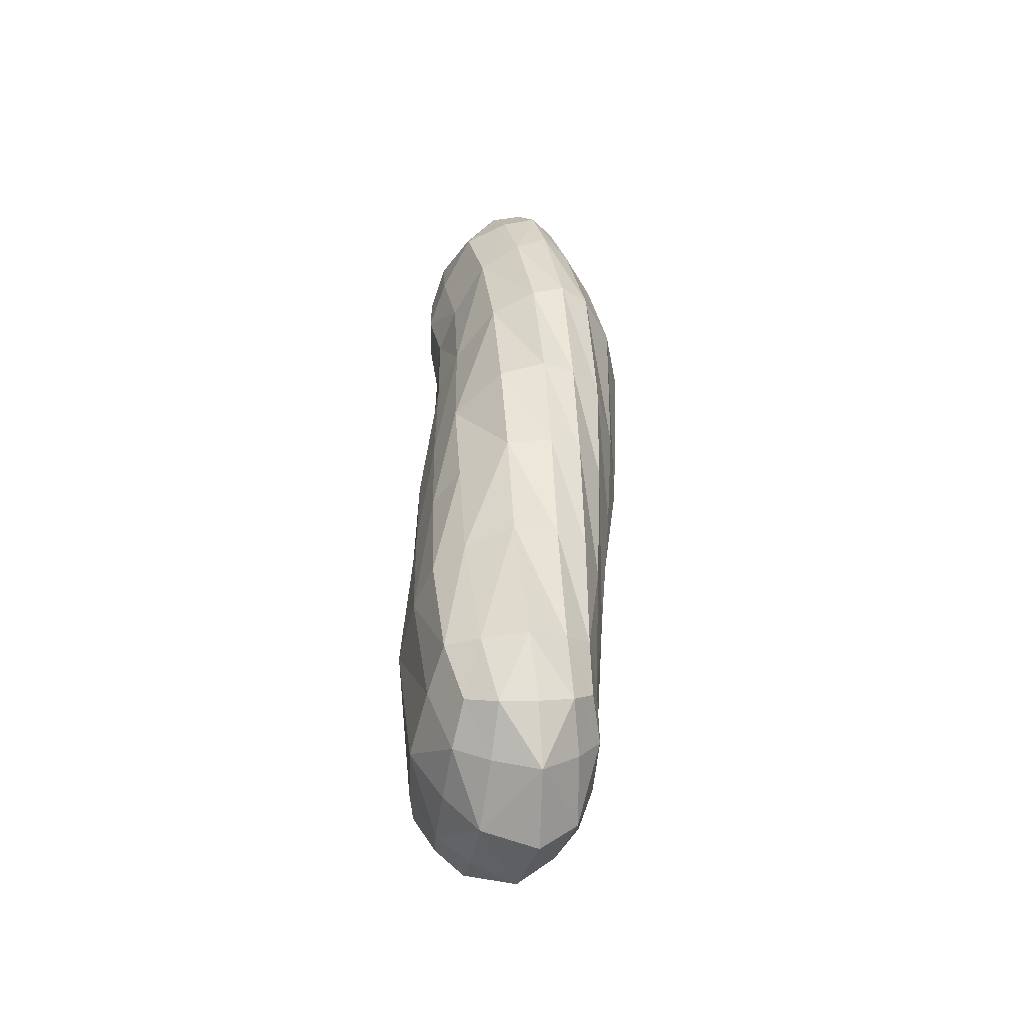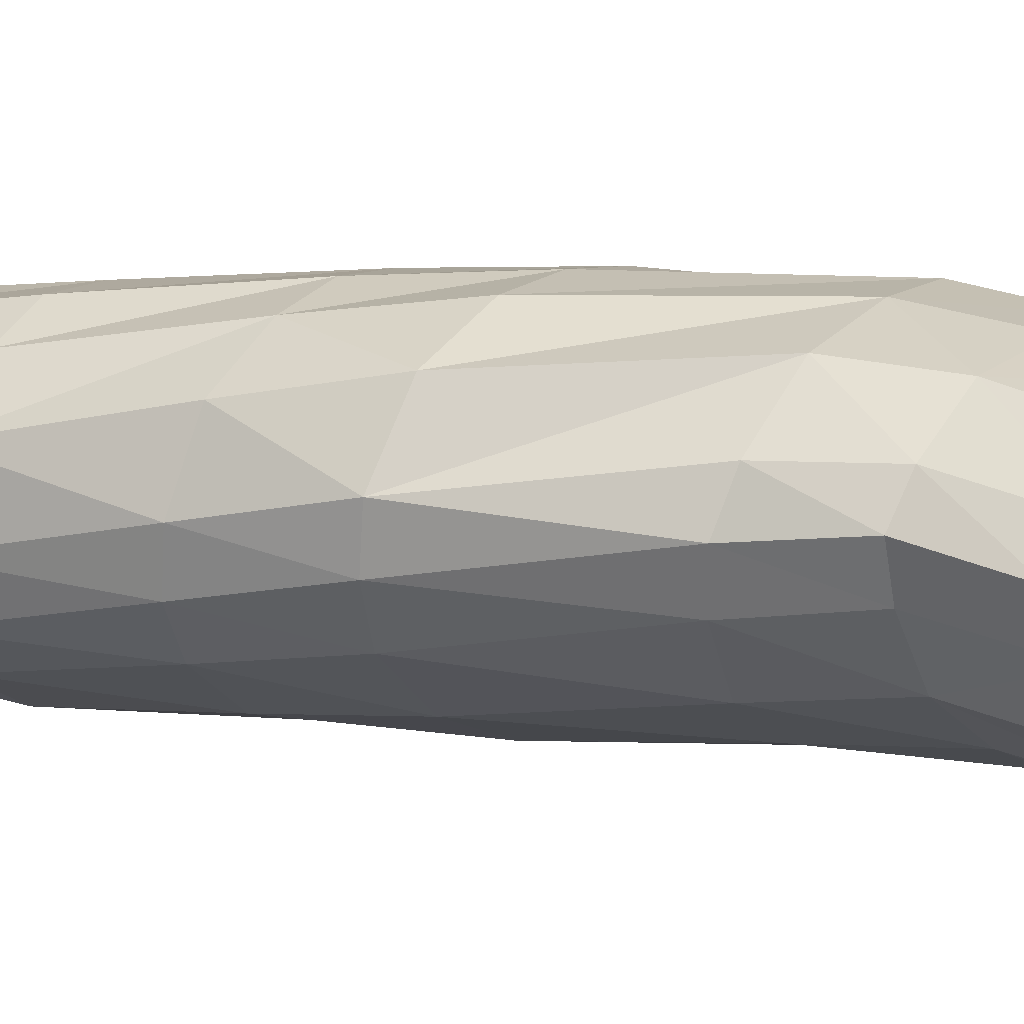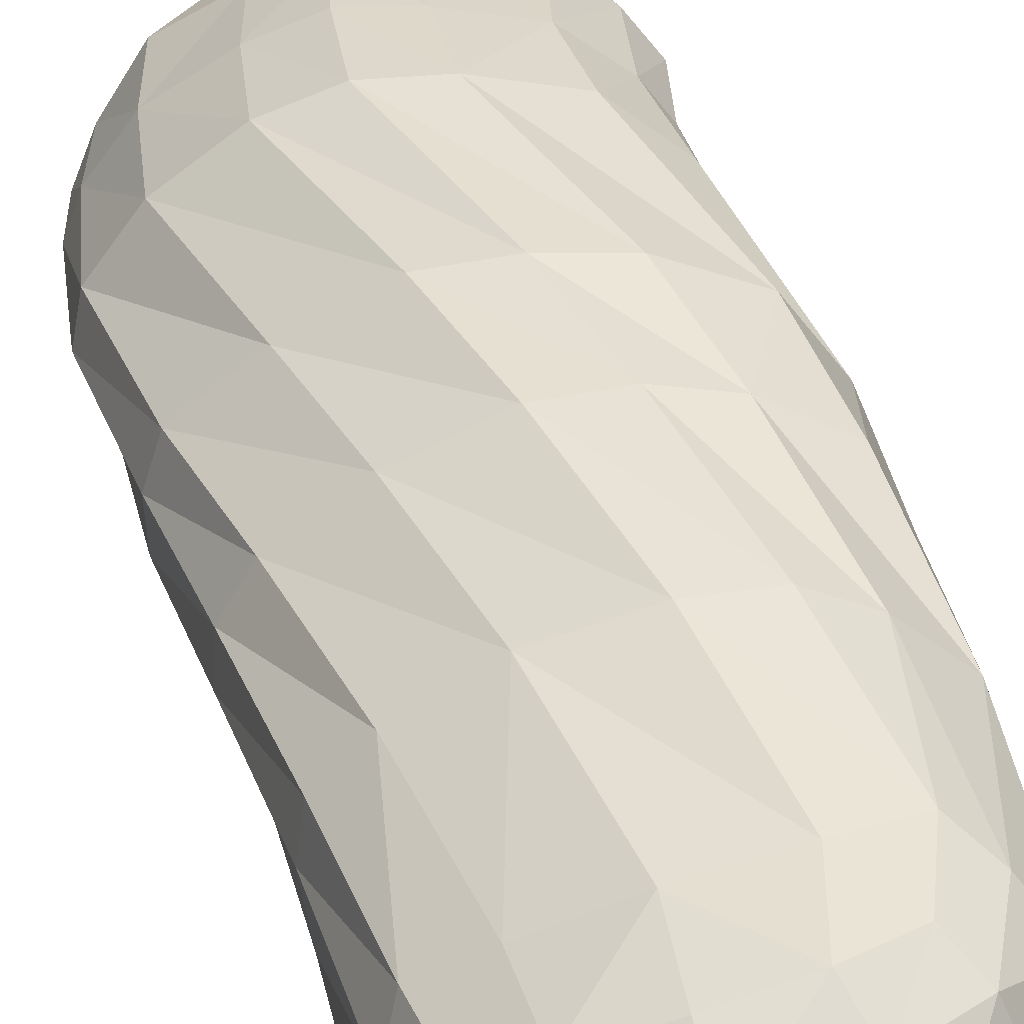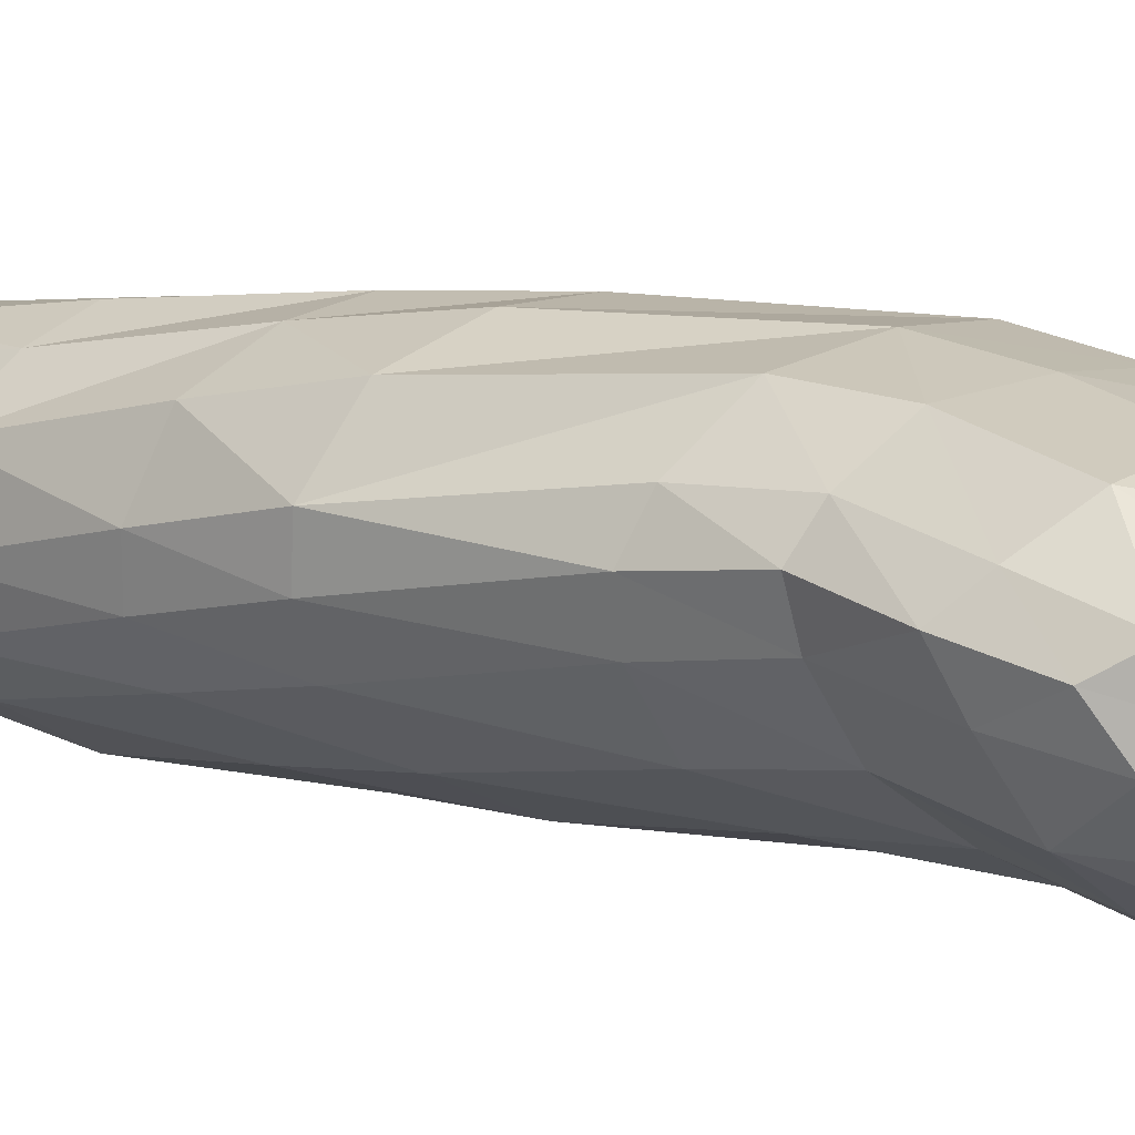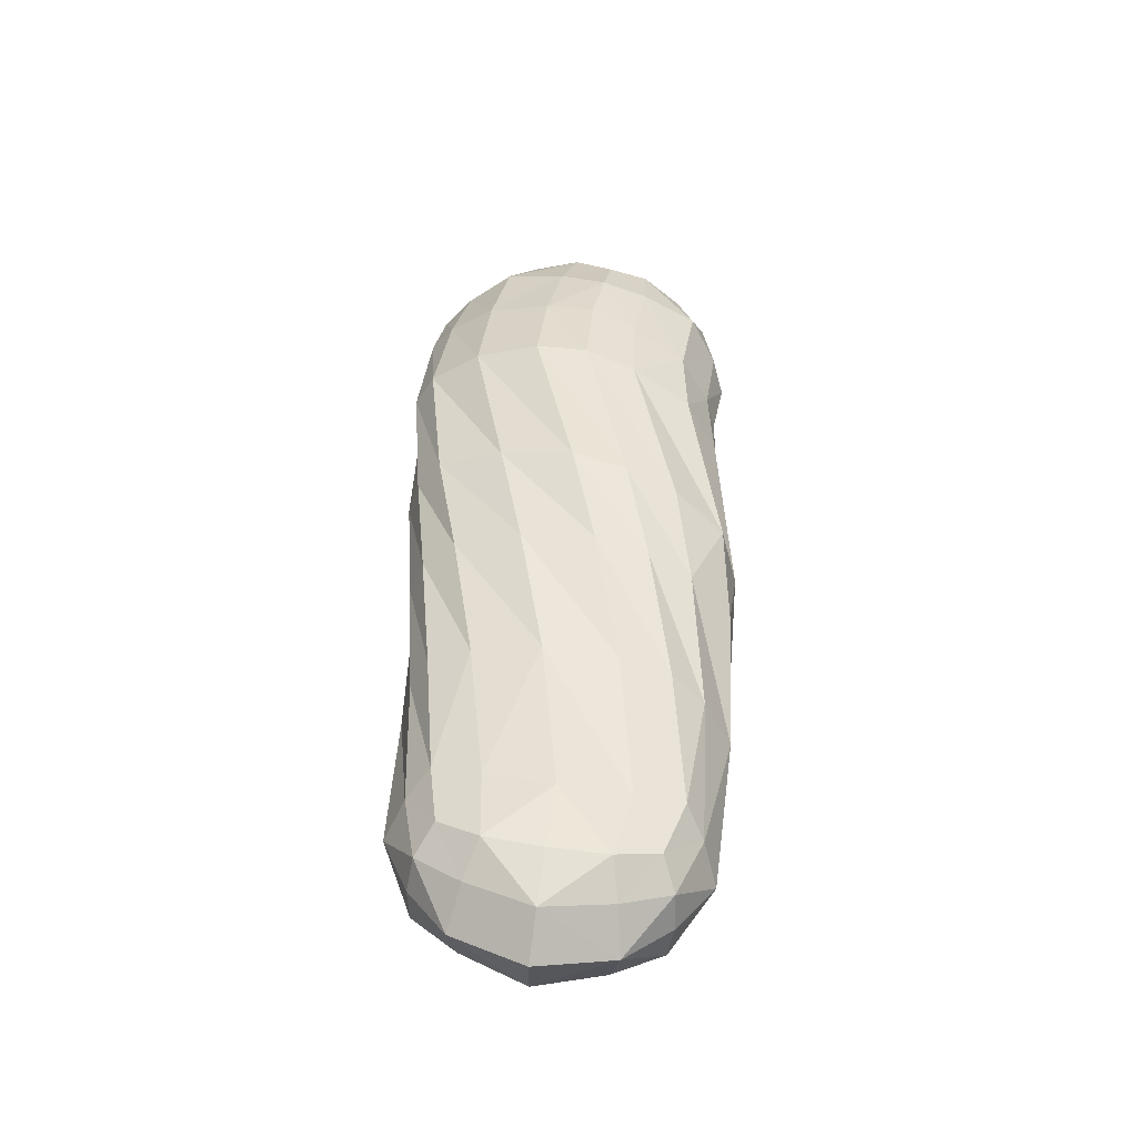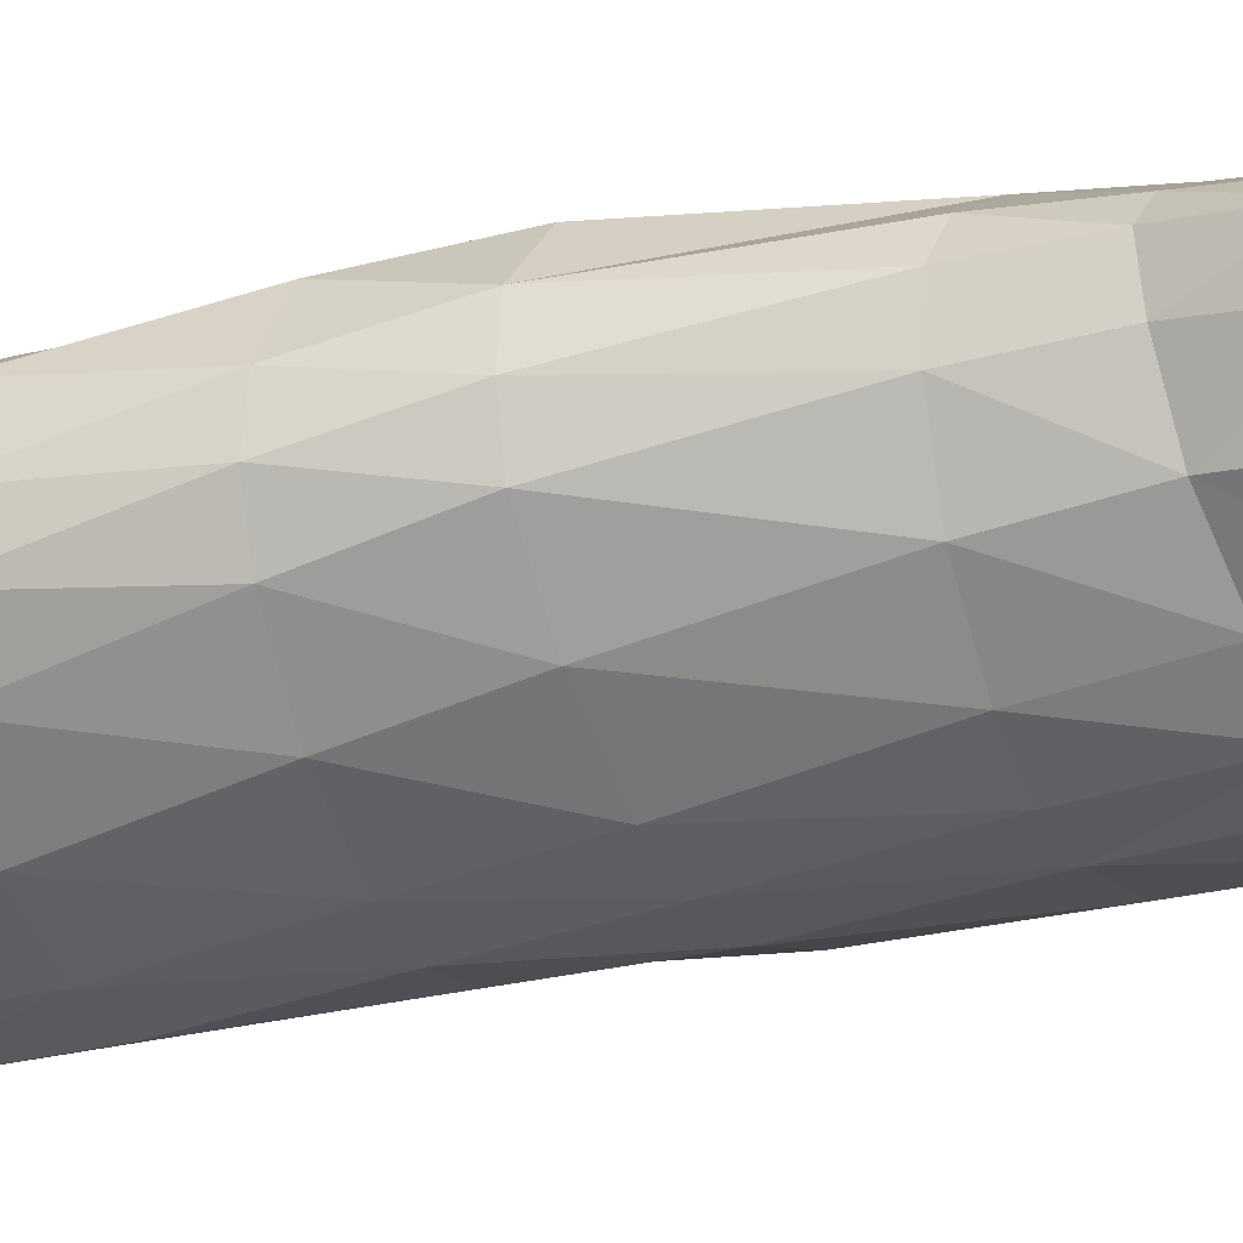
<metadata>
{"format":"obj","ext":"obj","renderer":"f3d","projection":"perspective","resolution":1024,"background":"white","views":[{"elev":-46.9,"azim":-116.6,"up":"+Y"},{"elev":16.4,"azim":109.7,"up":"+Z"},{"elev":37.8,"azim":-16.1,"up":"+Z"},{"elev":12.0,"azim":128.3,"up":"+Z"},{"elev":-44.1,"azim":-20.3,"up":"+Y"},{"elev":-30.3,"azim":101.8,"up":"+Z"}]}
</metadata>
<code>
o [Imported]_obj9_obj9
v -1.98 11.69 -0.7
v -1.454 12.14 0.04072
v -0.5783 12.05 0.9975
v 0.3666 11.67 1.936
v -2.889 10.34 -0.6572
v -2.422 10.62 0.2229
v -1.59 10.74 1.414
v -0.2864 10.08 2.446
v -3.628 2.084 0.2074
v -3.326 2.082 1.175
v -1.963 1.812 2.351
v -0.3314 1.46 3.36
v -2.948 -7.859 0.766
v -1.917 -8.319 1.509
v -0.3601 -8.8 2.344
v 1.456 -8.806 2.572
v -2.8 -9.48 0.8882
v -1.908 -10.12 1.543
v -0.5103 -10.44 2.07
v 0.9672 -10.53 2.449
v 1.187 10.88 2.596
v 2.367 11.09 2.479
v 3.544 10.85 2.118
v 4.546 10.39 1.671
v 0.753 9.413 3.133
v 2.06 9.394 3.083
v 3.673 9.205 2.844
v 4.617 8.571 2.136
v 1.095 1.109 3.608
v 2.493 0.7507 3.579
v 4.058 0.3153 3.003
v 4.966 -0.006779 1.701
v 2.803 -8.689 2.579
v 3.444 -9.274 2.047
v 4.098 -9.851 1.164
v 4.046 -9.725 -0.06887
v 2.201 -10.2 2.465
v 2.661 -10.93 2.001
v 2.981 -11.26 1.147
v 3.175 -11.32 0.1977
v 4.978 9.662 1.191
v 4.726 10.27 0.3198
v 3.913 10.61 -0.6673
v 2.905 10.74 -1.575
v 5.112 8.011 1.517
v 4.827 8.432 0.5504
v 4.144 8.894 -0.7118
v 2.691 8.978 -1.672
v 4.936 -0.07752 0.6891
v 4.52 -0.0565 -0.3292
v 3.121 0.1904 -1.533
v 1.343 0.5633 -2.383
v 3.829 -9.457 -1.027
v 2.66 -9.706 -1.658
v 0.9904 -9.81 -2.401
v -0.7125 -9.22 -2.722
v 3.093 -10.87 -0.6714
v 1.994 -11.3 -1.157
v 0.5474 -11.23 -1.646
v -0.8817 -10.89 -2.064
v 1.811 10.47 -2.105
v 0.9045 11.32 -2.119
v -0.2087 11.81 -1.787
v -1.275 12.02 -1.311
v 1.47 8.94 -2.273
v 0.3446 9.661 -2.31
v -1.119 10.43 -2.142
v -2.212 10.48 -1.362
v -0.009885 0.894 -2.55
v -1.299 1.235 -2.474
v -2.894 1.717 -1.784
v -3.59 1.995 -0.7274
v -1.921 -8.627 -2.841
v -2.7 -8.751 -2.196
v -3.468 -8.76 -1.221
v -3.302 -8.301 -0.08061
v -1.908 -10.15 -2.248
v -2.576 -10.49 -1.616
v -2.944 -10.41 -0.7218
v -3.089 -10.1 0.1877
v 2.027 11.77 -1.491
v 3.4 12.02 -0.5087
v 4.163 11.22 0.7314
v 0.7687 12.79 -1.224
v 2.033 13.2 -0.0204
v 3.164 12.18 1.269
v -0.5293 12.59 -0.5437
v 0.5328 12.95 0.5542
v 1.607 12.05 1.679
v -1.48 -11.4 -1.285
v 0.1291 -12.26 -0.7894
v 1.892 -11.89 -0.2213
v -2.1 -11.73 -0.1995
v -0.3673 -12.67 0.5953
v 1.683 -12.28 0.9933
v -2.082 -10.95 0.8306
v -0.5461 -11.75 1.583
v 1.29 -11.44 1.894
v -3.311 8.806 -0.4735
v -3.016 8.74 0.4538
v -2.208 8.505 1.704
v -0.8536 8.066 2.755
v 0.302 7.679 3.364
v 1.531 7.242 3.43
v 3.079 6.681 3.255
v 4.14 6.269 2.472
v 4.639 6.061 1.764
v 4.357 6.122 0.8357
v 3.566 6.351 -0.4288
v 2.179 6.802 -1.47
v 1.021 7.19 -2.075
v -0.2073 7.627 -2.138
v -1.806 8.206 -1.936
v -2.801 8.594 -1.174
v -3.776 5.809 -0.1367
v -3.576 5.918 0.7871
v -2.655 5.895 2.024
v -1.269 5.723 3.082
v 0.001485 5.492 3.602
v 1.377 5.17 3.662
v 3.104 4.718 3.361
v 4.318 4.292 2.374
v 4.753 4.064 1.5
v 4.473 3.976 0.5004
v 3.468 3.998 -0.8101
v 1.889 4.192 -1.805
v 0.5853 4.415 -2.238
v -0.7086 4.714 -2.233
v -2.407 5.184 -1.82
v -3.374 5.572 -0.9352
v -3.407 -1.009 0.4491
v -2.841 -0.9895 1.376
v -1.405 -1.13 2.442
v 0.3187 -1.366 3.255
v 1.695 -1.614 3.438
v 2.966 -1.89 3.223
v 4.335 -2.244 2.496
v 4.937 -2.525 1.135
v 4.81 -2.629 0.1163
v 4.147 -2.632 -0.8646
v 2.619 -2.497 -1.969
v 0.7709 -2.249 -2.633
v -0.5603 -2.017 -2.74
v -1.711 -1.761 -2.461
v -3.023 -1.388 -1.626
v -3.465 -1.133 -0.4831
v -3.155 -4.519 0.6484
v -2.312 -4.562 1.488
v -0.7846 -4.723 2.426
v 1.018 -4.99 2.969
v 2.356 -5.225 3.068
v 3.411 -5.474 2.609
v 4.487 -5.778 1.69
v 4.687 -5.98 0.3048
v 4.438 -6.06 -0.7068
v 3.501 -6.006 -1.568
v 1.875 -5.846 -2.502
v 0.03909 -5.584 -2.912
v -1.25 -5.364 -2.945
v -2.174 -5.133 -2.452
v -3.163 -4.82 -1.498
v -3.318 -4.62 -0.2862
f 1 6 2
f 1 5 6
f 2 7 3
f 2 6 7
f 4 7 8
f 4 3 7
f 21 8 25
f 21 4 8
f 14 17 18
f 14 13 17
f 15 18 19
f 15 14 18
f 15 20 16
f 15 19 20
f 16 37 33
f 16 20 37
f 21 26 22
f 21 25 26
f 22 27 23
f 22 26 27
f 24 27 28
f 24 23 27
f 41 28 45
f 41 24 28
f 34 37 38
f 34 33 37
f 35 38 39
f 35 34 38
f 35 40 36
f 35 39 40
f 36 57 53
f 36 40 57
f 41 46 42
f 41 45 46
f 42 47 43
f 42 46 47
f 44 47 48
f 44 43 47
f 61 48 65
f 61 44 48
f 54 57 58
f 54 53 57
f 55 58 59
f 55 54 58
f 55 60 56
f 55 59 60
f 56 77 73
f 56 60 77
f 61 66 62
f 61 65 66
f 62 67 63
f 62 66 67
f 64 67 68
f 64 63 67
f 1 68 5
f 1 64 68
f 74 77 78
f 74 73 77
f 75 78 79
f 75 74 78
f 75 80 76
f 75 79 80
f 76 17 13
f 76 80 17
f 61 81 44
f 61 62 81
f 44 82 43
f 44 81 82
f 42 82 83
f 42 43 82
f 41 83 24
f 41 42 83
f 62 84 81
f 62 63 84
f 82 84 85
f 82 81 84
f 82 86 83
f 82 85 86
f 24 86 23
f 24 83 86
f 84 64 87
f 84 63 64
f 84 88 85
f 84 87 88
f 86 88 89
f 86 85 88
f 86 22 23
f 86 89 22
f 87 1 2
f 87 64 1
f 88 2 3
f 88 87 2
f 88 4 89
f 88 3 4
f 89 21 22
f 89 4 21
f 90 77 60
f 90 78 77
f 91 60 59
f 91 90 60
f 91 58 92
f 91 59 58
f 92 57 40
f 92 58 57
f 93 78 90
f 93 79 78
f 93 91 94
f 93 90 91
f 95 91 92
f 95 94 91
f 95 40 39
f 95 92 40
f 80 93 96
f 80 79 93
f 97 93 94
f 97 96 93
f 97 95 98
f 97 94 95
f 38 95 39
f 38 98 95
f 17 96 18
f 17 80 96
f 18 97 19
f 18 96 97
f 20 97 98
f 20 19 97
f 37 98 38
f 37 20 98
f 66 113 67
f 66 112 113
f 112 65 111
f 112 66 65
f 110 65 48
f 110 111 65
f 109 48 47
f 109 110 48
f 109 46 108
f 109 47 46
f 108 45 107
f 108 46 45
f 106 45 28
f 106 107 45
f 105 28 27
f 105 106 28
f 105 26 104
f 105 27 26
f 25 104 26
f 25 103 104
f 102 25 8
f 102 103 25
f 101 8 7
f 101 102 8
f 6 101 7
f 6 100 101
f 100 5 99
f 100 6 5
f 114 5 68
f 114 99 5
f 113 68 67
f 113 114 68
f 129 70 71
f 129 128 70
f 128 113 112
f 128 129 113
f 128 69 70
f 128 127 69
f 128 111 127
f 128 112 111
f 127 52 69
f 127 126 52
f 126 111 110
f 126 127 111
f 126 51 52
f 126 125 51
f 125 110 109
f 125 126 110
f 125 50 51
f 125 124 50
f 124 109 108
f 124 125 109
f 124 49 50
f 124 123 49
f 123 108 107
f 123 124 108
f 123 32 49
f 123 122 32
f 122 107 106
f 122 123 107
f 32 121 31
f 32 122 121
f 121 106 105
f 121 122 106
f 31 120 30
f 31 121 120
f 120 105 104
f 120 121 105
f 30 119 29
f 30 120 119
f 120 103 119
f 120 104 103
f 29 118 12
f 29 119 118
f 119 102 118
f 119 103 102
f 12 117 11
f 12 118 117
f 118 101 117
f 118 102 101
f 11 116 10
f 11 117 116
f 117 100 116
f 117 101 100
f 10 115 9
f 10 116 115
f 116 99 115
f 116 100 99
f 9 130 72
f 9 115 130
f 115 114 130
f 115 99 114
f 72 129 71
f 72 130 129
f 130 113 129
f 130 114 113
f 145 70 144
f 145 71 70
f 143 70 69
f 143 144 70
f 142 69 52
f 142 143 69
f 141 52 51
f 141 142 52
f 140 51 50
f 140 141 51
f 139 50 49
f 139 140 50
f 138 49 32
f 138 139 49
f 137 32 31
f 137 138 32
f 136 31 30
f 136 137 31
f 136 29 135
f 136 30 29
f 135 12 134
f 135 29 12
f 134 11 133
f 134 12 11
f 10 133 11
f 10 132 133
f 132 9 131
f 132 10 9
f 131 72 146
f 131 9 72
f 146 71 145
f 146 72 71
f 161 74 75
f 161 160 74
f 160 145 144
f 160 161 145
f 160 73 74
f 160 159 73
f 159 144 143
f 159 160 144
f 73 158 56
f 73 159 158
f 158 143 142
f 158 159 143
f 56 157 55
f 56 158 157
f 157 142 141
f 157 158 142
f 157 54 55
f 157 156 54
f 156 141 140
f 156 157 141
f 156 53 54
f 156 155 53
f 155 140 139
f 155 156 140
f 53 154 36
f 53 155 154
f 154 139 138
f 154 155 139
f 36 153 35
f 36 154 153
f 153 138 137
f 153 154 138
f 153 34 35
f 153 152 34
f 153 136 152
f 153 137 136
f 152 33 34
f 152 151 33
f 152 135 151
f 152 136 135
f 33 150 16
f 33 151 150
f 151 134 150
f 151 135 134
f 16 149 15
f 16 150 149
f 150 133 149
f 150 134 133
f 149 14 15
f 149 148 14
f 149 132 148
f 149 133 132
f 148 13 14
f 148 147 13
f 148 131 147
f 148 132 131
f 13 162 76
f 13 147 162
f 147 146 162
f 147 131 146
f 76 161 75
f 76 162 161
f 162 145 161
f 162 146 145

</code>
